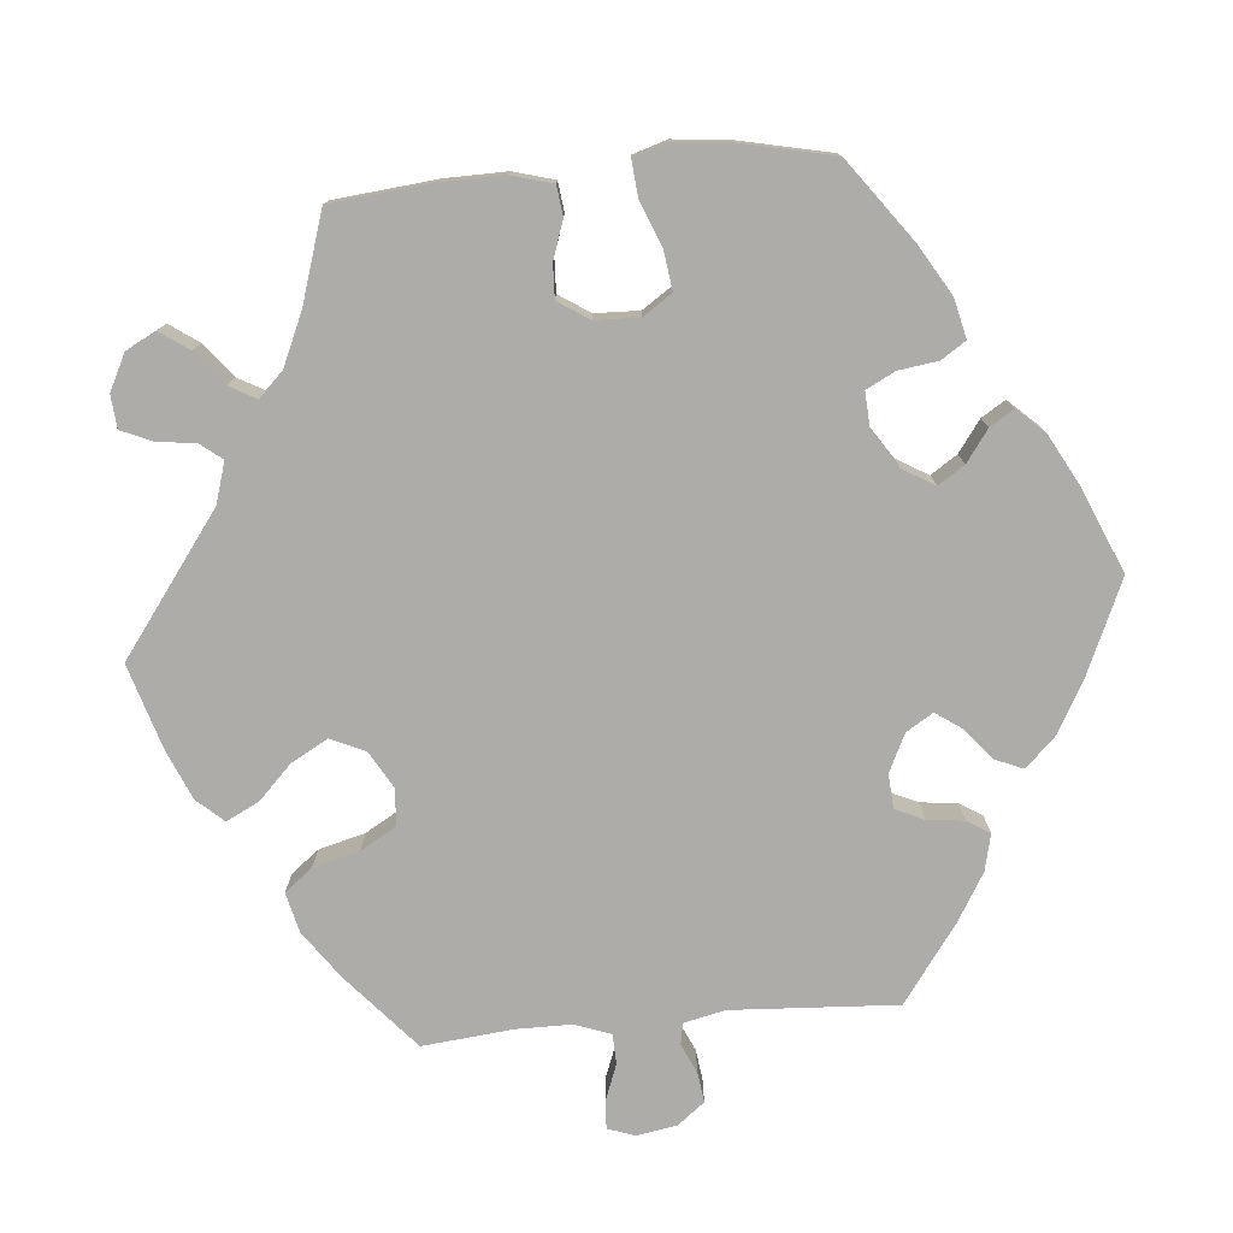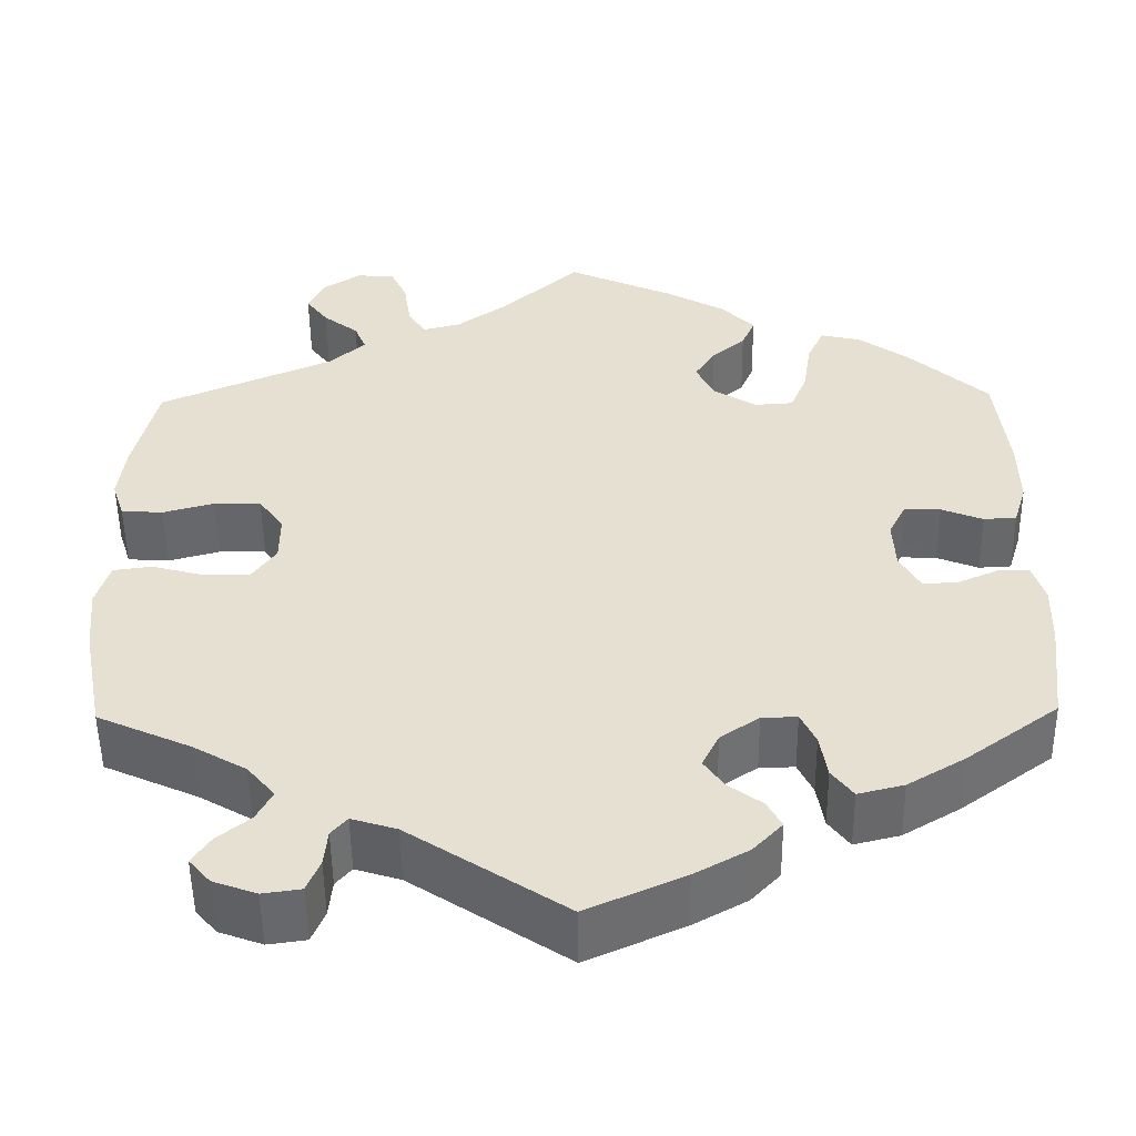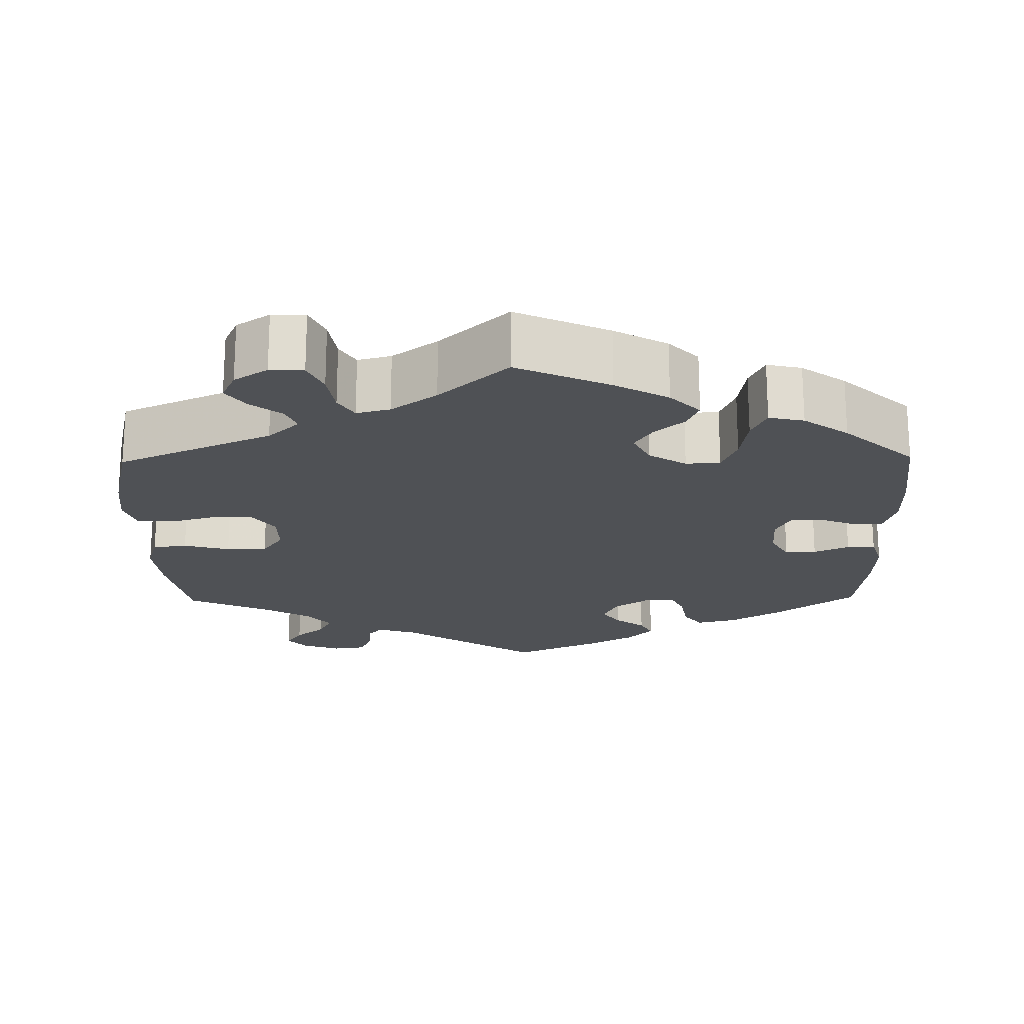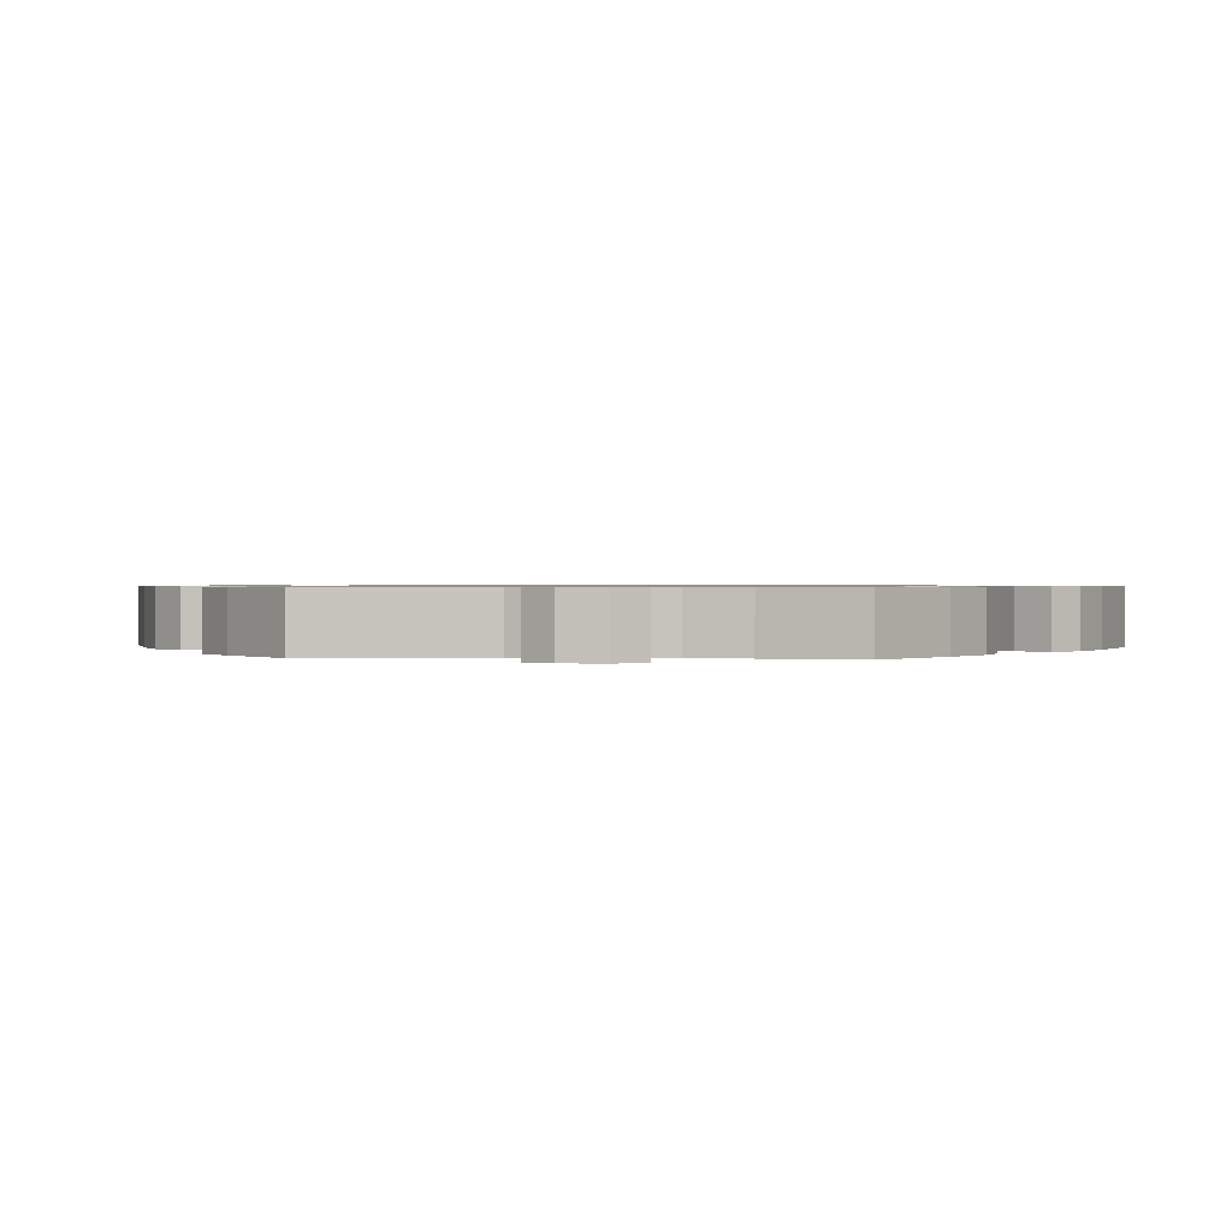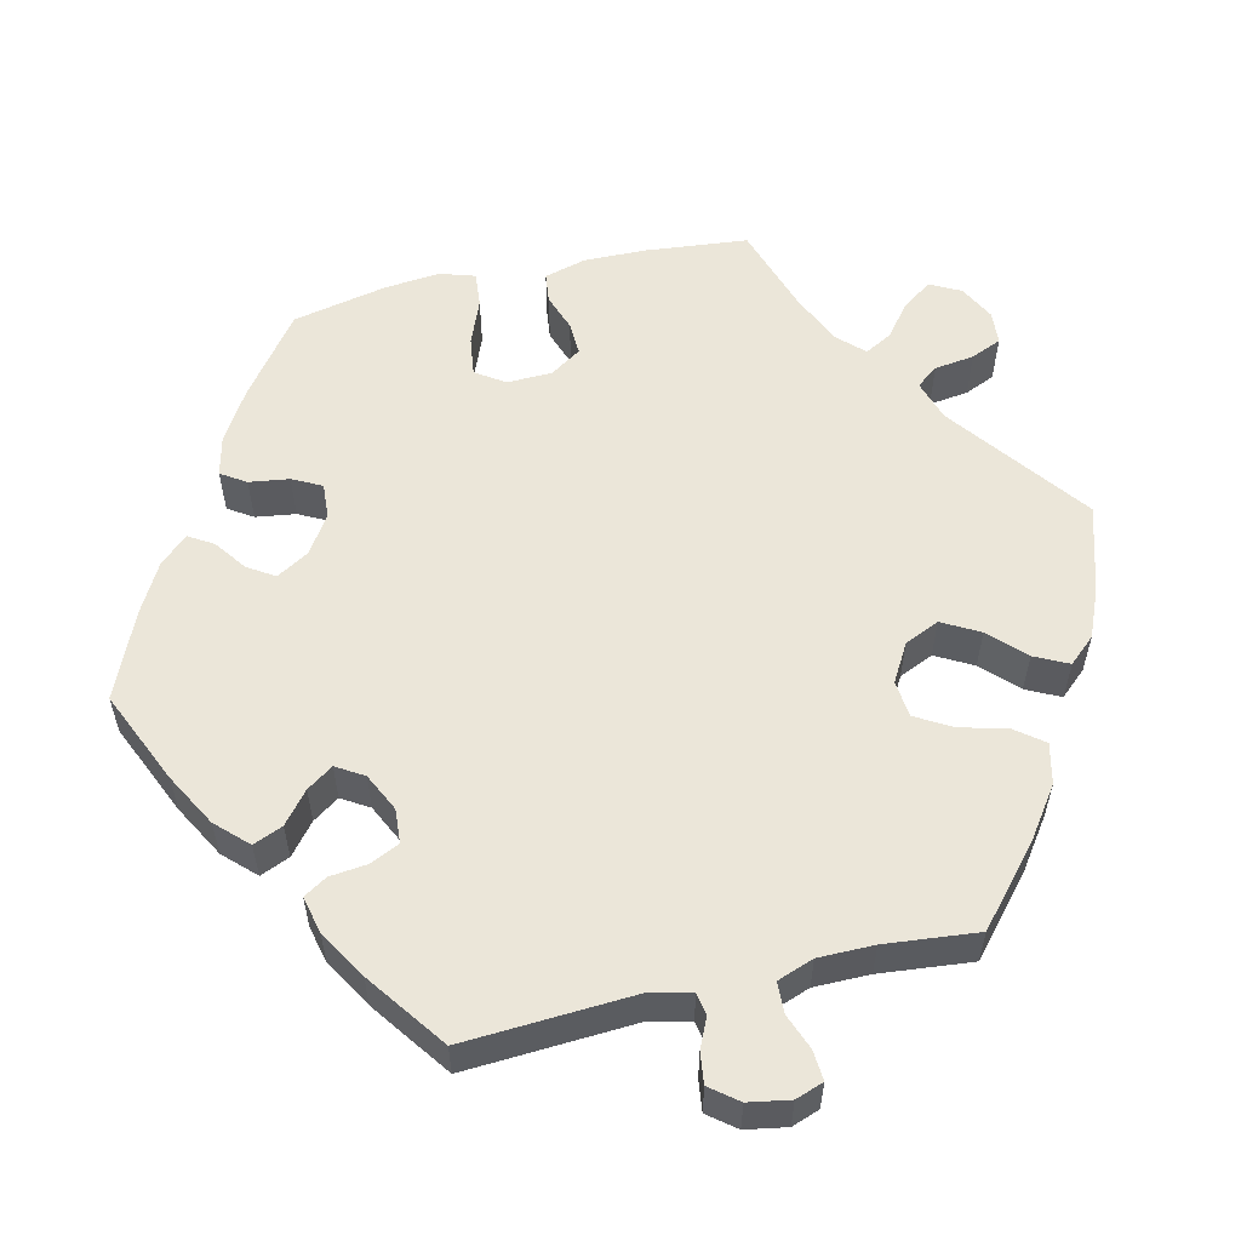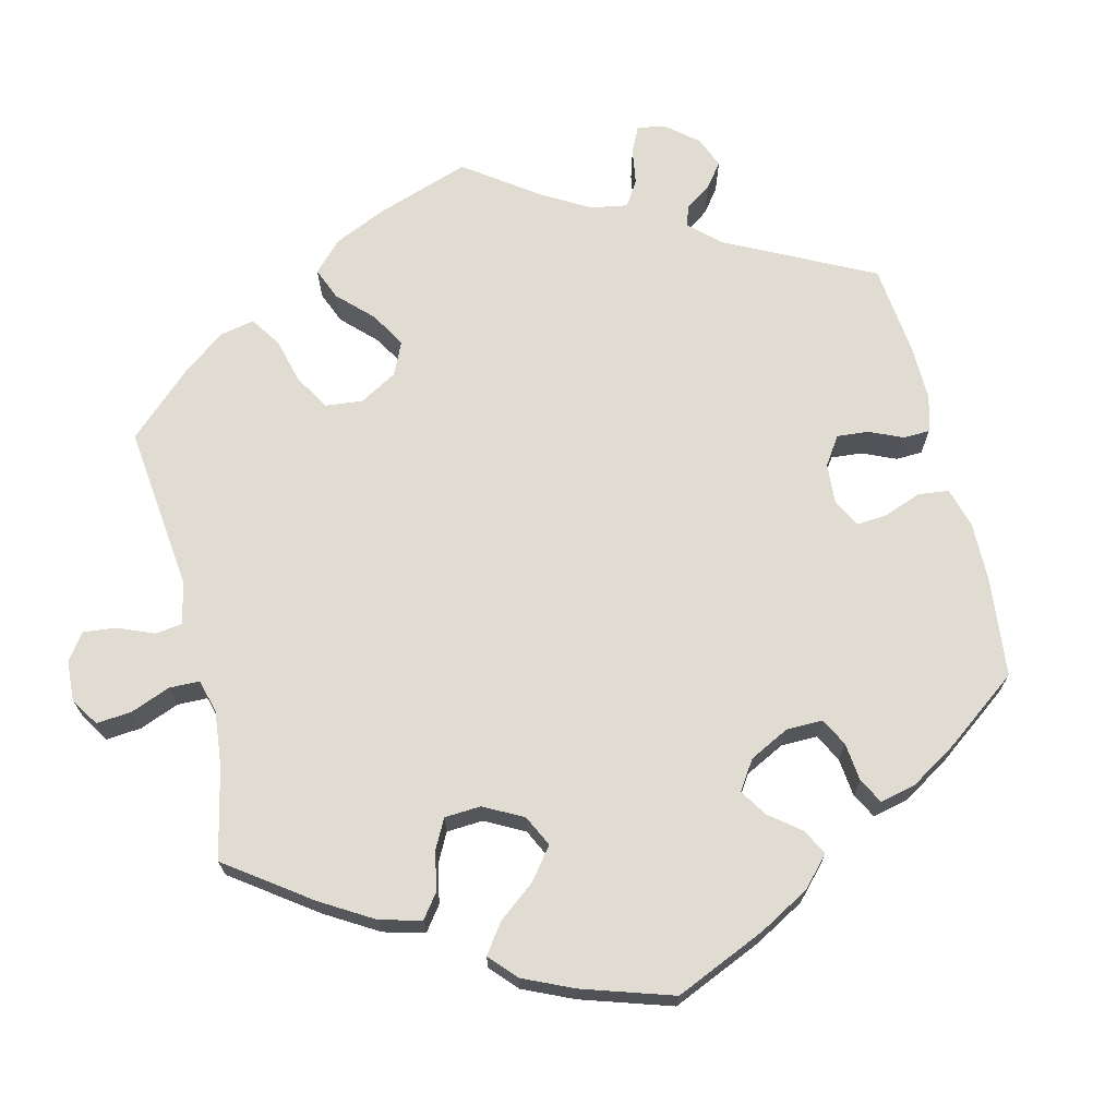
<metadata>
{"format":"obj","ext":"obj","renderer":"f3d","projection":"perspective","resolution":1024,"background":"white","views":[{"elev":-77.0,"azim":35.2,"up":"+Y"},{"elev":-52.0,"azim":0.7,"up":"+Z"},{"elev":-20.1,"azim":1.0,"up":"+Y"},{"elev":0.8,"azim":-24.7,"up":"+Y"},{"elev":56.1,"azim":-163.1,"up":"+Y"},{"elev":69.1,"azim":46.3,"up":"+Y"}]}
</metadata>
<code>
v 0.118 0.07 0.524
v 0.186 0.07 0.486
v 0.224 0.07 0.447
v 0.209 0.07 0.412
v 0.171 0.07 0.379
v 0.148 0.07 0.343
v 0.169 0.07 0.301
v 0.217 0.07 0.271
v 0.261 0.07 0.274
v 0.28 0.07 0.32
v 0.289 0.07 0.381
v 0.308 0.07 0.422
v 0.353 0.07 0.412
v 0.41 0.07 0.371
v 0.5 0.07 0.289
v 0.514 0.07 0.163
v 0.515 0.07 0.089
v 0.5 0.07 0.04
v 0.463 0.07 0.038
v 0.416 0.07 0.057
v 0.375 0.07 0.059
v 0.355 0.07 0.019
v 0.358 0.07 -0.038
v 0.381 0.07 -0.079
v 0.421 0.07 -0.077
v 0.466 0.07 -0.057
v 0.502 0.07 -0.056
v 0.516 0.07 -0.101
v 0.514 0.07 -0.171
v 0.5 0.07 -0.289
v 0.396 0.07 -0.365
v 0.331 0.07 -0.404
v 0.279 0.07 -0.417
v 0.255 0.07 -0.385
v 0.247 0.07 -0.335
v 0.23 0.07 -0.299
v 0.19 0.07 -0.3
v 0.146 0.07 -0.33
v 0.127 0.07 -0.369
v 0.15 0.07 -0.402
v 0.188 0.07 -0.43
v 0.204 0.07 -0.46
v 0.171 0.07 -0.495
v 0.11 0.07 -0.529
v 0 0.07 -0.578
v -0.176 0.07 -0.462
v -0.227 0.07 -0.446
v -0.245 0.07 -0.467
v -0.249 0.07 -0.508
v -0.264 0.07 -0.544
v -0.307 0.07 -0.55
v -0.356 0.07 -0.532
v -0.38 0.07 -0.504
v -0.359 0.07 -0.473
v -0.322 0.07 -0.443
v -0.304 0.07 -0.409
v -0.335 0.07 -0.372
v -0.395 0.07 -0.337
v -0.501 0.07 -0.289
v -0.525 0.07 -0.165
v -0.532 0.07 -0.091
v -0.517 0.07 -0.041
v -0.473 0.07 -0.035
v -0.414 0.07 -0.051
v -0.362 0.07 -0.051
v -0.335 0.07 -0.013
v -0.335 0.07 0.042
v -0.363 0.07 0.081
v -0.416 0.07 0.082
v -0.474 0.07 0.066
v -0.521 0.07 0.069
v -0.535 0.07 0.112
v -0.527 0.07 0.178
v -0.501 0.07 0.289
v -0.303 0.07 0.375
v -0.263 0.07 0.412
v -0.276 0.07 0.444
v -0.316 0.07 0.475
v -0.341 0.07 0.509
v -0.323 0.07 0.547
v -0.28 0.07 0.575
v -0.237 0.07 0.573
v -0.218 0.07 0.532
v -0.21 0.07 0.478
v -0.19 0.07 0.445
v -0.147 0.07 0.456
v -0.089 0.07 0.498
v -0.001 0.07 0.578
v 0.118 0 0.524
v 0.186 0 0.486
v 0.224 0 0.447
v 0.209 0 0.412
v 0.171 0 0.379
v 0.148 0 0.343
v 0.169 0 0.301
v 0.217 0 0.271
v 0.261 0 0.274
v 0.28 0 0.32
v 0.289 0 0.381
v 0.308 0 0.422
v 0.353 0 0.412
v 0.41 0 0.371
v 0.5 0 0.289
v 0.514 0 0.163
v 0.515 0 0.089
v 0.5 0 0.04
v 0.463 0 0.038
v 0.416 0 0.057
v 0.375 0 0.059
v 0.355 0 0.019
v 0.358 0 -0.038
v 0.381 0 -0.079
v 0.421 0 -0.077
v 0.466 0 -0.057
v 0.502 0 -0.056
v 0.516 0 -0.101
v 0.514 0 -0.171
v 0.5 0 -0.289
v 0.396 0 -0.365
v 0.331 0 -0.404
v 0.279 0 -0.417
v 0.255 0 -0.385
v 0.247 0 -0.335
v 0.23 0 -0.299
v 0.19 0 -0.3
v 0.146 0 -0.33
v 0.127 0 -0.369
v 0.15 0 -0.402
v 0.188 0 -0.43
v 0.204 0 -0.46
v 0.171 0 -0.495
v 0.11 0 -0.529
v 0 0 -0.578
v -0.176 0 -0.462
v -0.227 0 -0.446
v -0.245 0 -0.467
v -0.249 0 -0.508
v -0.264 0 -0.544
v -0.307 0 -0.55
v -0.356 0 -0.532
v -0.38 0 -0.504
v -0.359 0 -0.473
v -0.322 0 -0.443
v -0.304 0 -0.409
v -0.335 0 -0.372
v -0.395 0 -0.337
v -0.501 0 -0.289
v -0.525 0 -0.165
v -0.532 0 -0.091
v -0.517 0 -0.041
v -0.473 0 -0.035
v -0.414 0 -0.051
v -0.362 0 -0.051
v -0.335 0 -0.013
v -0.335 0 0.042
v -0.363 0 0.081
v -0.416 0 0.082
v -0.474 0 0.066
v -0.521 0 0.069
v -0.535 0 0.112
v -0.527 0 0.178
v -0.501 0 0.289
v -0.303 0 0.375
v -0.263 0 0.412
v -0.276 0 0.444
v -0.316 0 0.475
v -0.341 0 0.509
v -0.323 0 0.547
v -0.28 0 0.575
v -0.237 0 0.573
v -0.218 0 0.532
v -0.21 0 0.478
v -0.19 0 0.445
v -0.147 0 0.456
v -0.089 0 0.498
v -0.001 0 0.578
f 87 88 1 2
f 86 87 2 3
f 85 86 3 4
f 81 82 83 84
f 81 84 85
f 80 81 85
f 77 78 79 80
f 77 80 85
f 76 77 85 4
f 72 73 74 75
f 69 70 71 72
f 68 69 72 75
f 67 68 75 76
f 61 62 63 64
f 61 64 65
f 58 59 60 61
f 57 58 61 65
f 56 57 65 66
f 52 53 54 55
f 52 55 56
f 51 52 56
f 48 49 50 51
f 48 51 56
f 47 48 56 66
f 43 44 45 46
f 40 41 42 43
f 39 40 43 46
f 38 39 46 47
f 32 33 34 35
f 32 35 36
f 31 32 36
f 30 31 36
f 29 30 36 37
f 25 26 27 28
f 24 25 28 29
f 17 18 19 20
f 17 20 21
f 16 17 21
f 15 16 21
f 14 15 21
f 13 14 21 22
f 10 11 12 13
f 9 10 13 22
f 67 76 4 5
f 66 67 5 6
f 37 38 47 66
f 24 29 37 66
f 23 24 66
f 8 9 22 23
f 7 8 23 66
f 6 7 66
f 90 89 176 175
f 91 90 175 174
f 92 91 174 173
f 172 171 170 169
f 173 172 169
f 173 169 168
f 168 167 166 165
f 173 168 165
f 92 173 165 164
f 163 162 161 160
f 160 159 158 157
f 163 160 157 156
f 164 163 156 155
f 152 151 150 149
f 153 152 149
f 149 148 147 146
f 153 149 146 145
f 154 153 145 144
f 143 142 141 140
f 144 143 140
f 144 140 139
f 139 138 137 136
f 144 139 136
f 154 144 136 135
f 134 133 132 131
f 131 130 129 128
f 134 131 128 127
f 135 134 127 126
f 123 122 121 120
f 124 123 120
f 124 120 119
f 124 119 118
f 125 124 118 117
f 116 115 114 113
f 117 116 113 112
f 108 107 106 105
f 109 108 105
f 109 105 104
f 109 104 103
f 109 103 102
f 110 109 102 101
f 101 100 99 98
f 110 101 98 97
f 93 92 164 155
f 94 93 155 154
f 154 135 126 125
f 154 125 117 112
f 154 112 111
f 111 110 97 96
f 154 111 96 95
f 154 95 94
f 1 89 90 2
f 2 90 91 3
f 3 91 92 4
f 4 92 93 5
f 5 93 94 6
f 6 94 95 7
f 7 95 96 8
f 8 96 97 9
f 9 97 98 10
f 10 98 99 11
f 11 99 100 12
f 12 100 101 13
f 13 101 102 14
f 14 102 103 15
f 15 103 104 16
f 16 104 105 17
f 17 105 106 18
f 18 106 107 19
f 19 107 108 20
f 20 108 109 21
f 21 109 110 22
f 22 110 111 23
f 23 111 112 24
f 24 112 113 25
f 25 113 114 26
f 26 114 115 27
f 27 115 116 28
f 28 116 117 29
f 29 117 118 30
f 30 118 119 31
f 31 119 120 32
f 32 120 121 33
f 33 121 122 34
f 34 122 123 35
f 35 123 124 36
f 36 124 125 37
f 37 125 126 38
f 38 126 127 39
f 39 127 128 40
f 40 128 129 41
f 41 129 130 42
f 42 130 131 43
f 43 131 132 44
f 44 132 133 45
f 45 133 134 46
f 46 134 135 47
f 47 135 136 48
f 48 136 137 49
f 49 137 138 50
f 50 138 139 51
f 51 139 140 52
f 52 140 141 53
f 53 141 142 54
f 54 142 143 55
f 55 143 144 56
f 56 144 145 57
f 57 145 146 58
f 58 146 147 59
f 59 147 148 60
f 60 148 149 61
f 61 149 150 62
f 62 150 151 63
f 63 151 152 64
f 64 152 153 65
f 65 153 154 66
f 66 154 155 67
f 67 155 156 68
f 68 156 157 69
f 69 157 158 70
f 70 158 159 71
f 71 159 160 72
f 72 160 161 73
f 73 161 162 74
f 74 162 163 75
f 75 163 164 76
f 76 164 165 77
f 77 165 166 78
f 78 166 167 79
f 79 167 168 80
f 80 168 169 81
f 81 169 170 82
f 82 170 171 83
f 83 171 172 84
f 84 172 173 85
f 85 173 174 86
f 86 174 175 87
f 87 175 176 88
f 88 176 89 1

</code>
